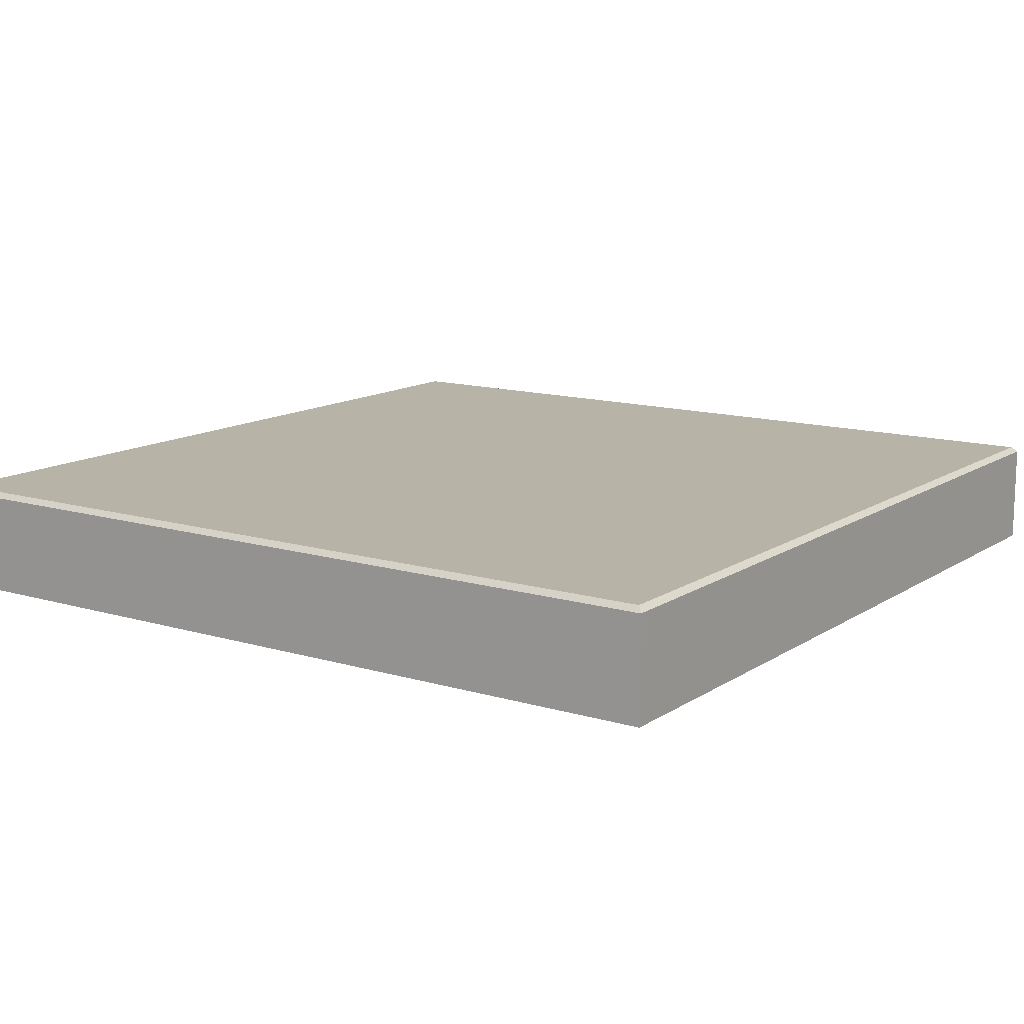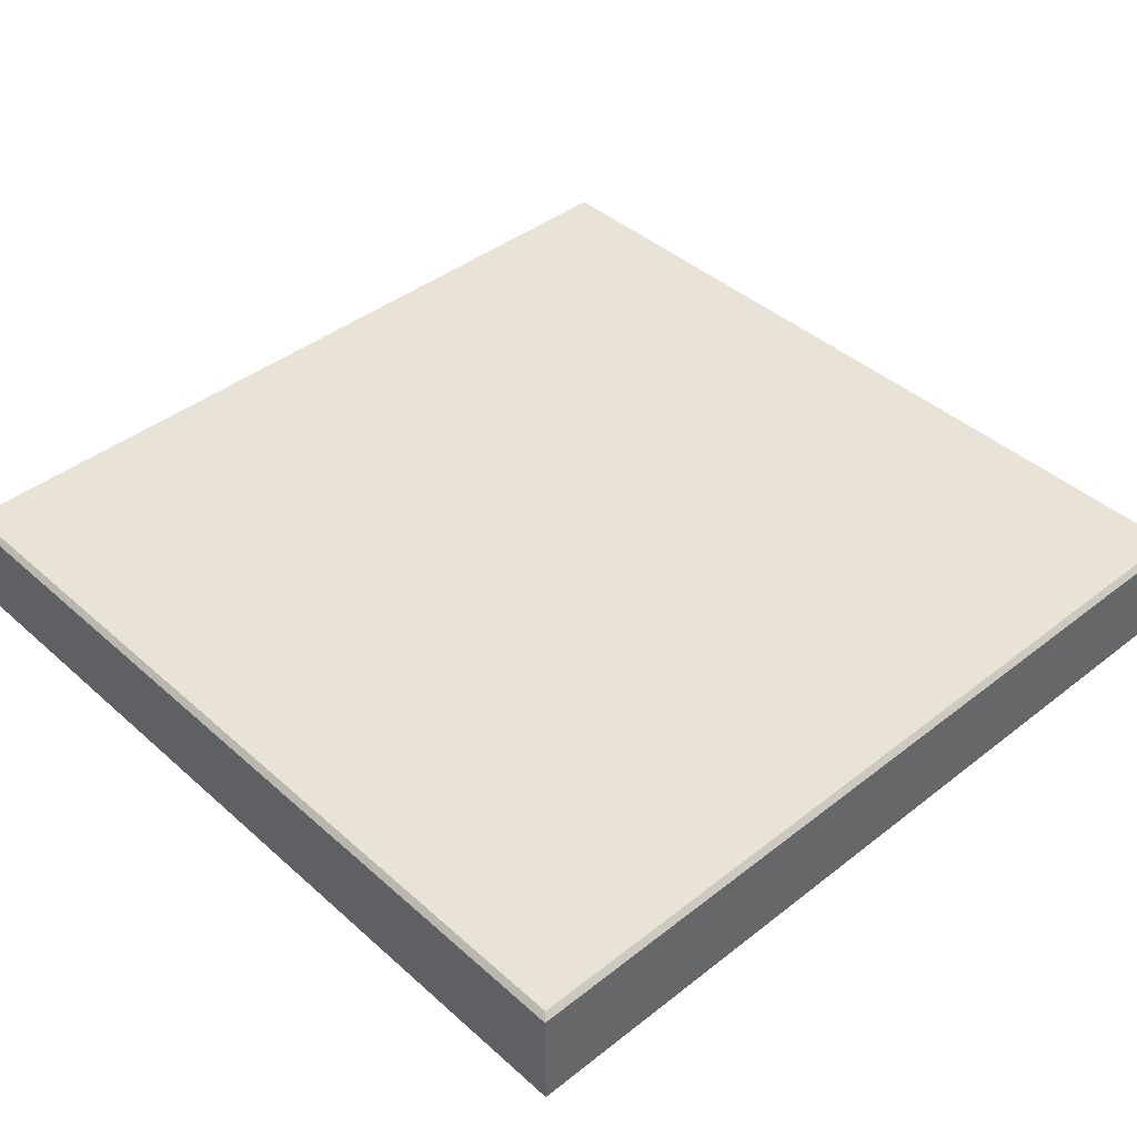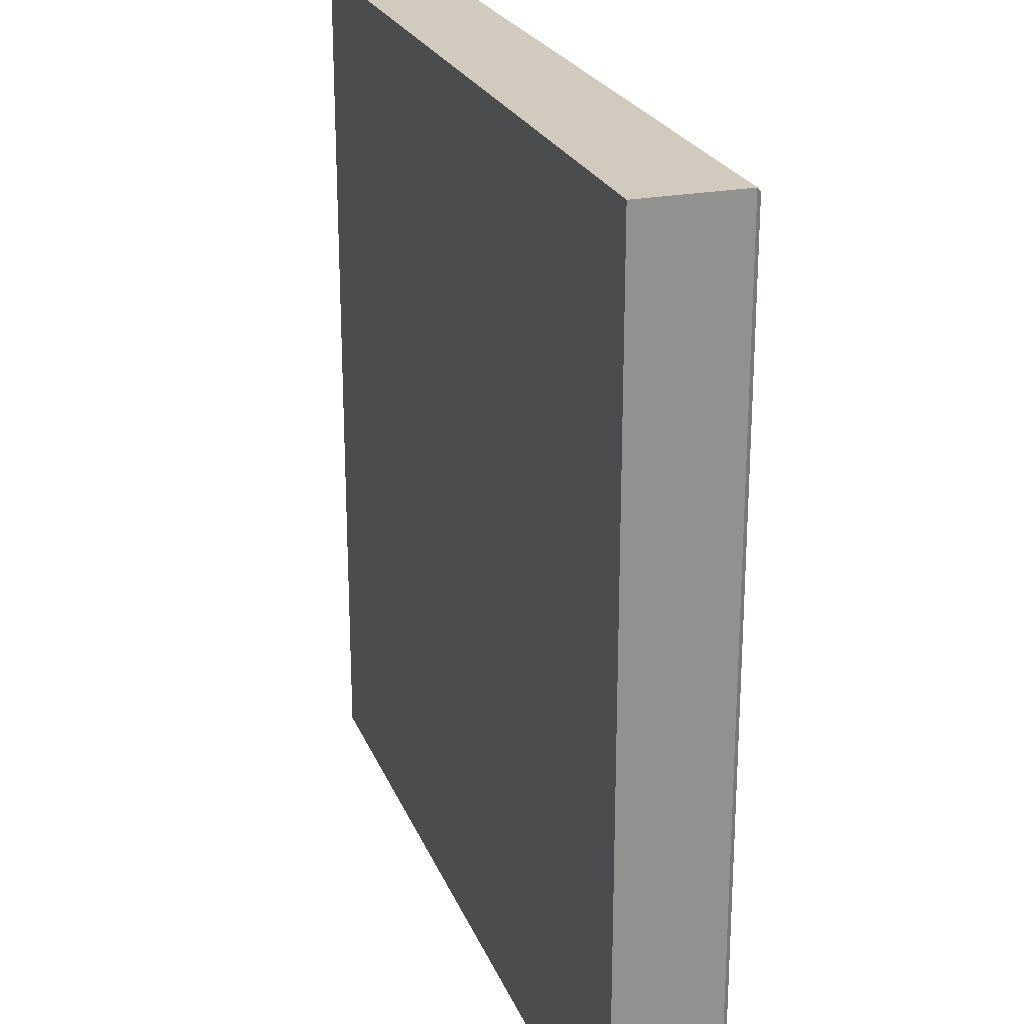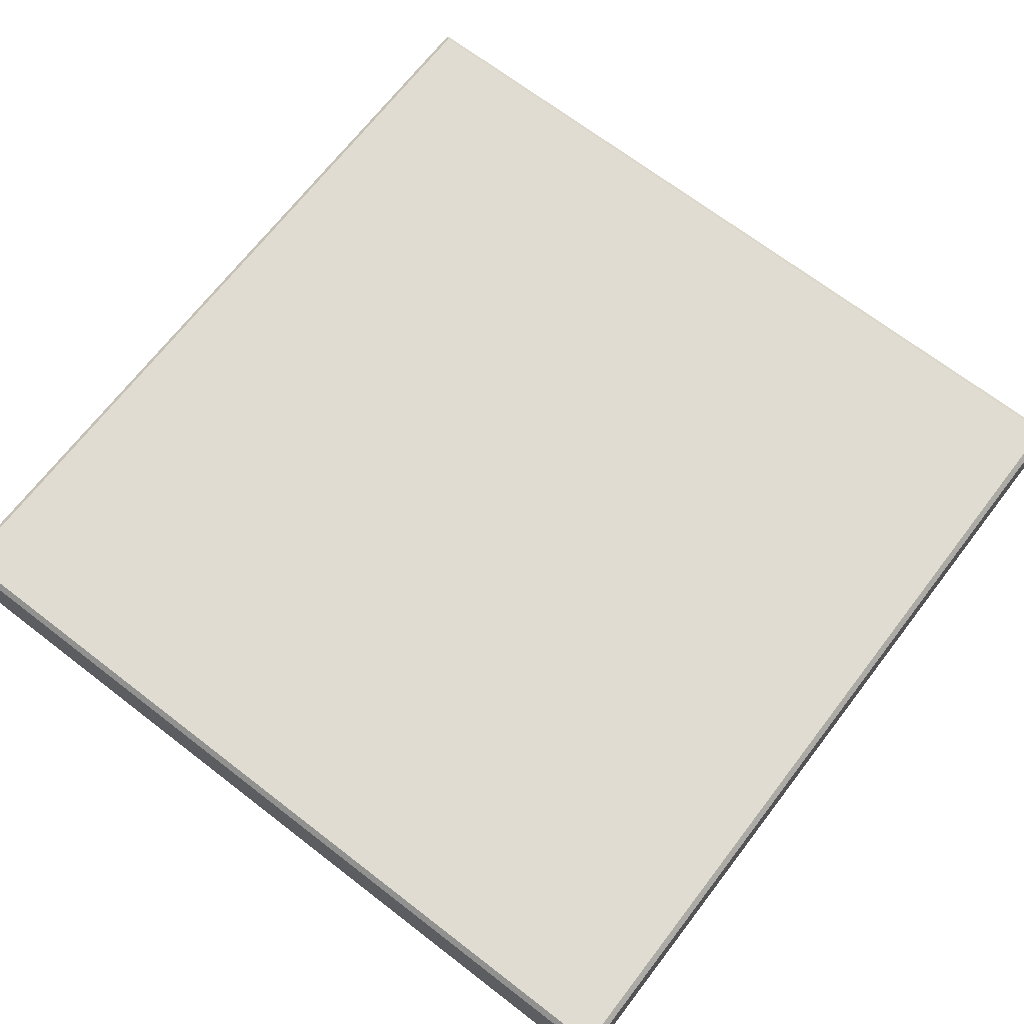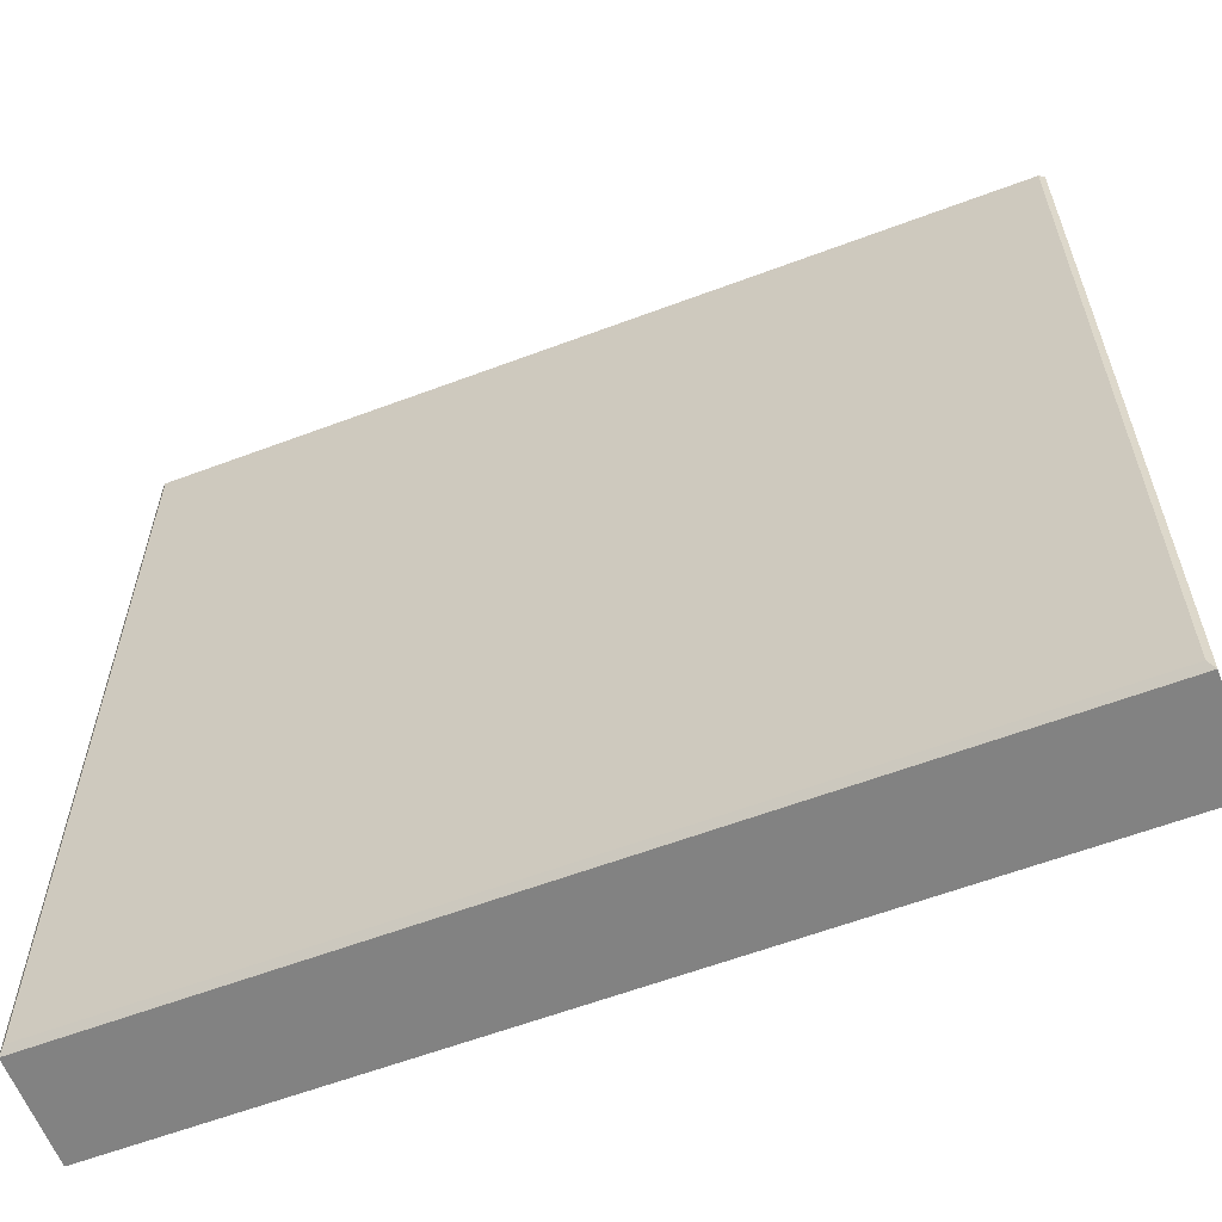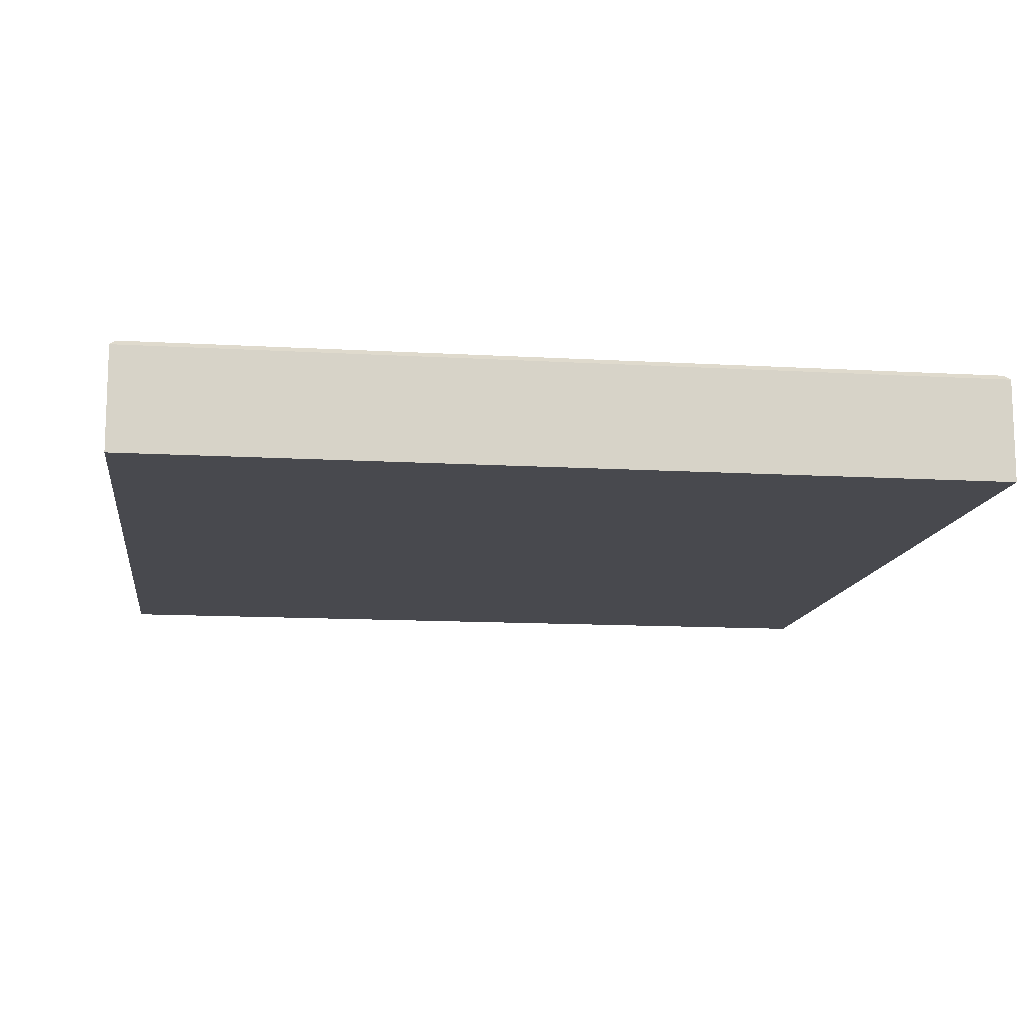
<metadata>
{"format":"obj","ext":"obj","renderer":"f3d","projection":"perspective","resolution":1024,"background":"white","views":[{"elev":12.9,"azim":-55.4,"up":"+Y"},{"elev":41.9,"azim":-43.2,"up":"+Y"},{"elev":23.5,"azim":71.9,"up":"+Z"},{"elev":69.0,"azim":-52.4,"up":"+Y"},{"elev":-60.7,"azim":-159.0,"up":"+Z"},{"elev":-12.7,"azim":-97.7,"up":"+Y"}]}
</metadata>
<code>
o floor_kitchen_Plane.001
v -2 0 2
v 2 0 2
v -2 0 -2
v 2 0 -2
v 0 0 2
v 0 0 -2
v -2 0 0
v 2 0 0
v 0 0 0
v 0 0.5 0
v -1.975 0.5 1.975
v -2 0.475 2
v 1.975 0.5 1.975
v 2 0.475 2
v -1.975 0.5 -1.975
v -2 0.475 -2
v 1.975 0.5 -1.975
v 2 0.475 -2
v 0 0.475 2
v 0 0.5 1.975
v 0 0.475 -2
v 0 0.5 -1.975
v -2 0.475 0
v -1.975 0.5 0
v 2 0.475 0
v 1.975 0.5 0
f 9 6 4 8
f 16 3 7 23
f 14 2 8 25
f 18 4 6 21
f 12 1 5 19
f 20 13 26 10
f 10 26 17 22
f 7 3 6 9
f 21 6 3 16
f 23 7 1 12
f 1 7 9 5
f 25 8 4 18
f 24 10 22 15
f 5 9 8 2
f 19 5 2 14
f 24 23 12 11
f 20 19 14 13
f 26 25 18 17
f 22 21 16 15
f 11 12 19 20
f 17 18 21 22
f 15 16 23 24
f 13 14 25 26
f 11 20 10 24

</code>
